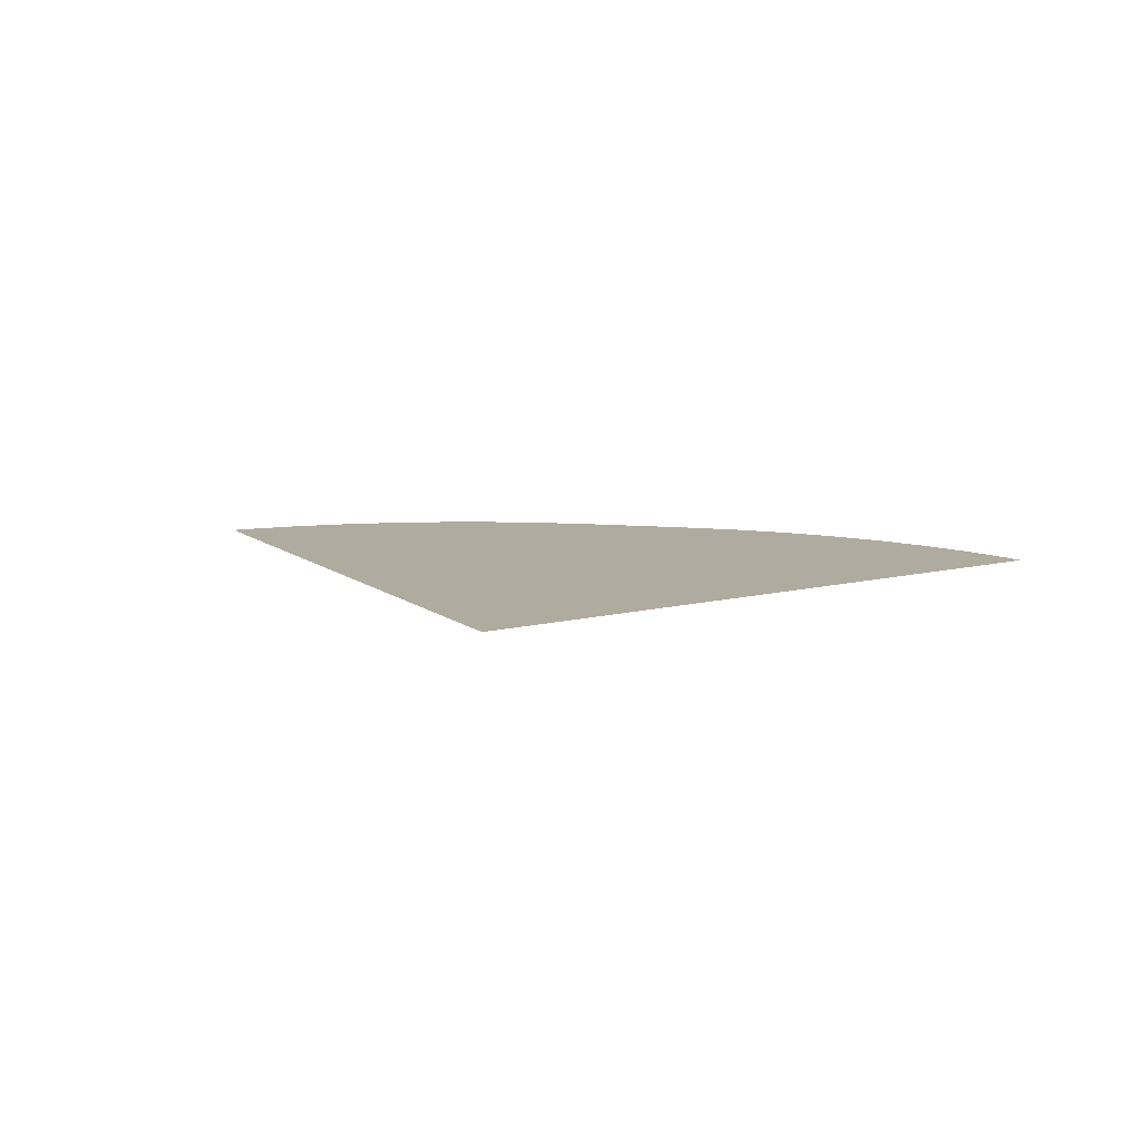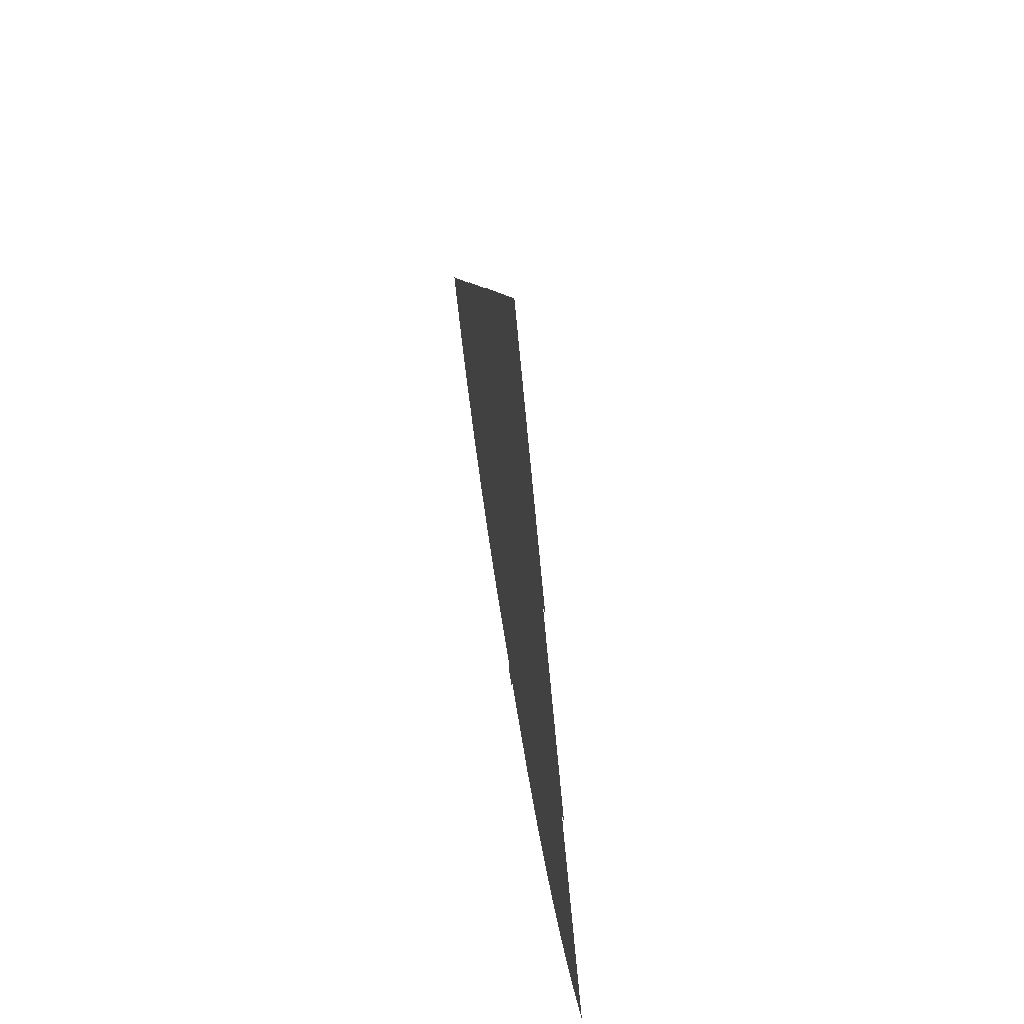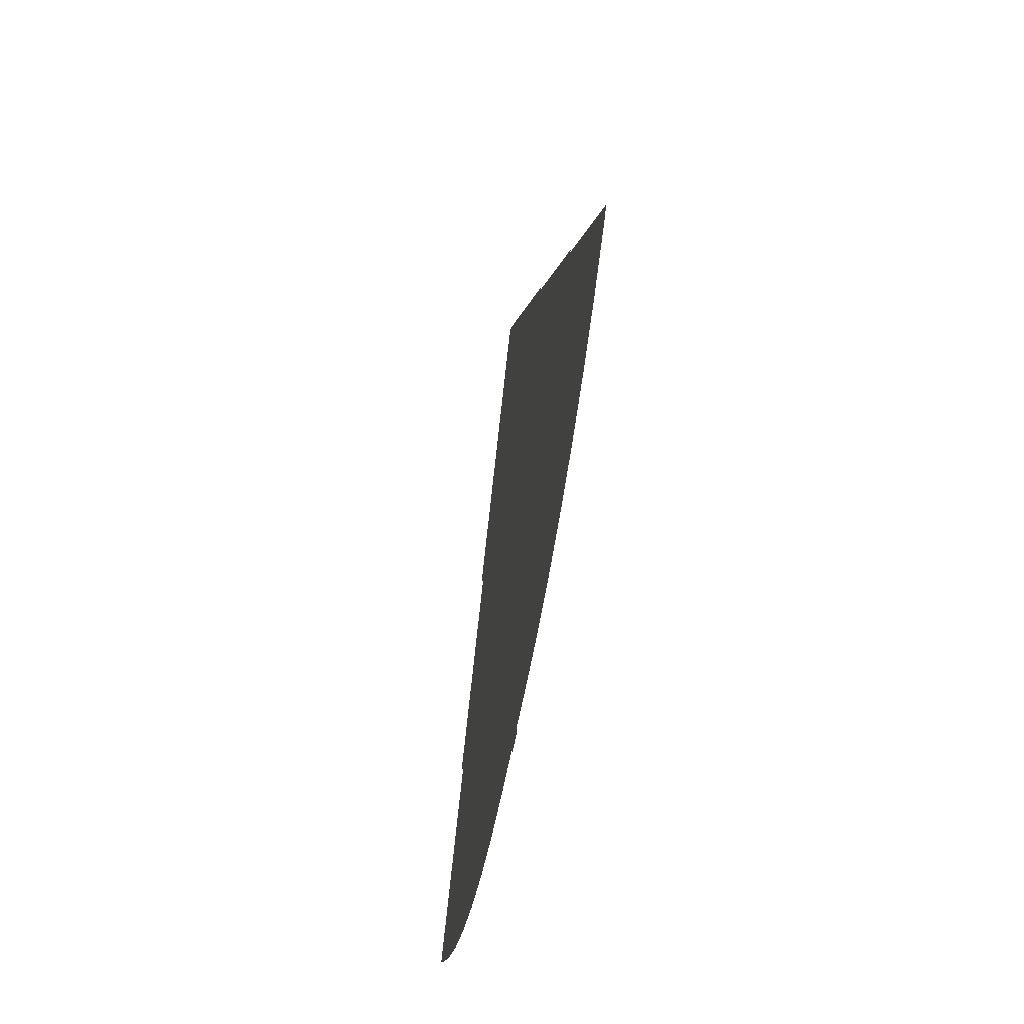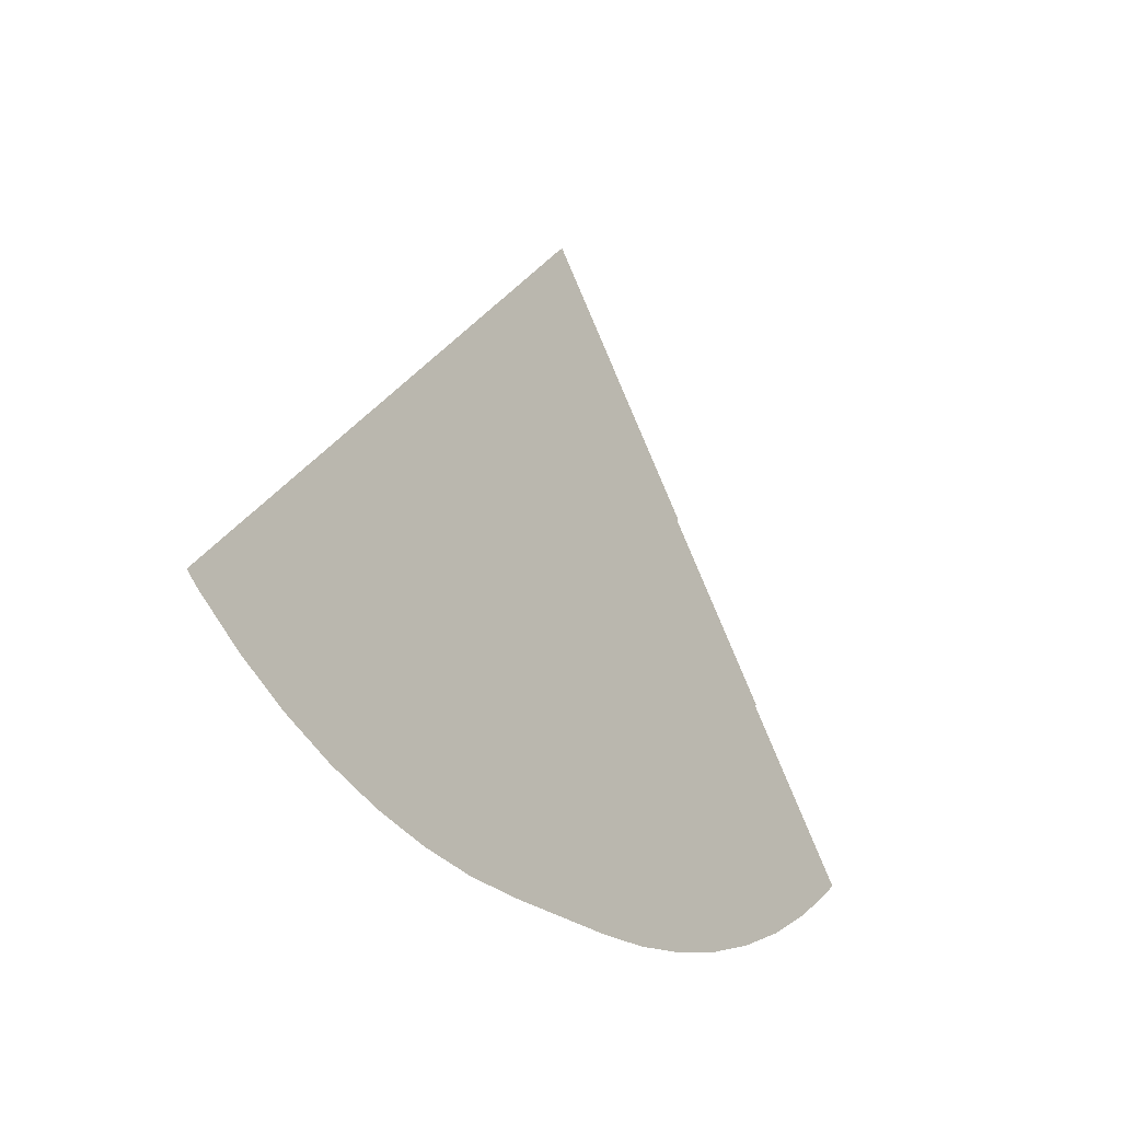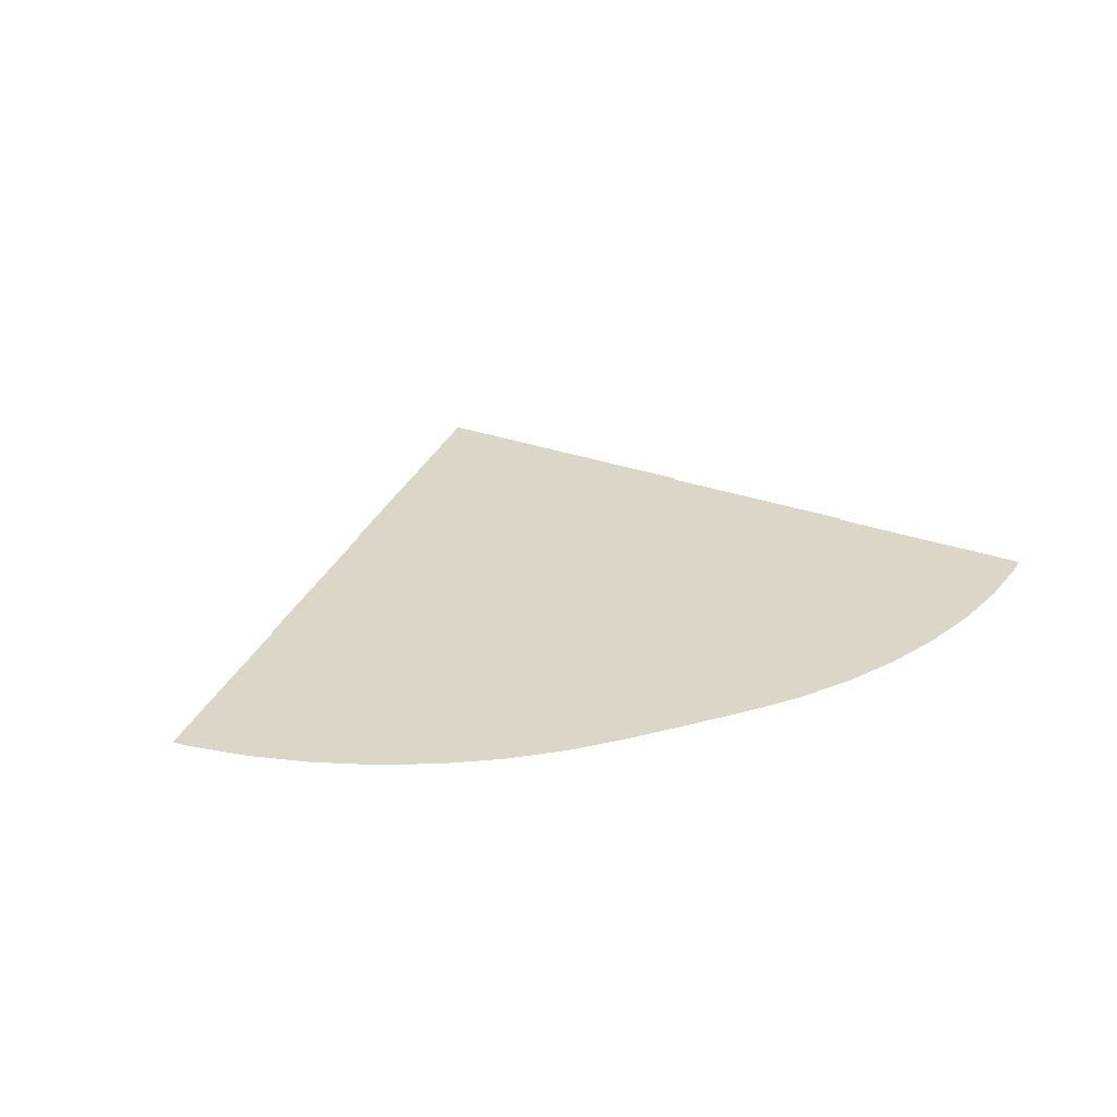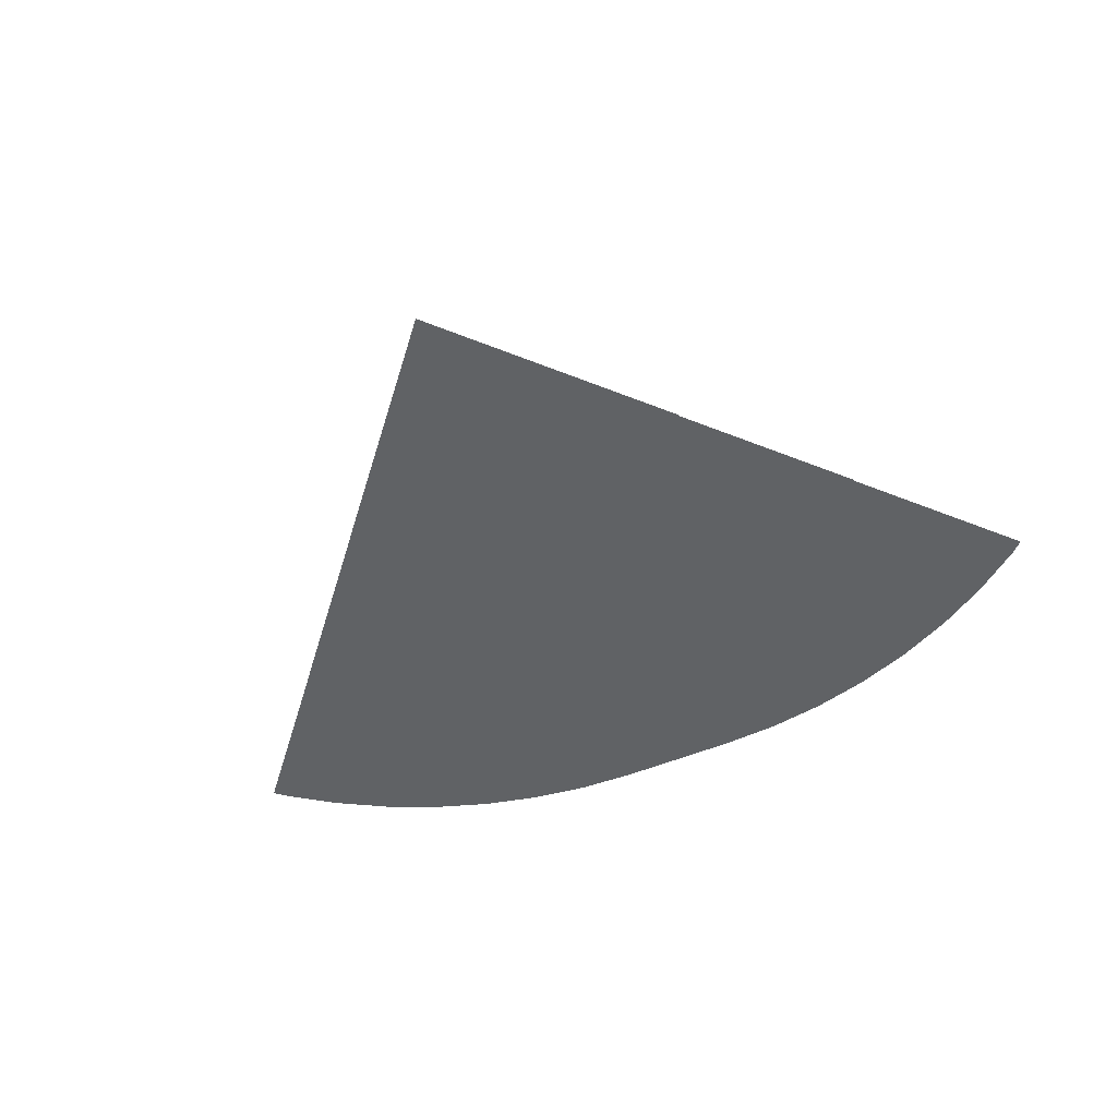
<metadata>
{"format":"obj","ext":"obj","renderer":"f3d","projection":"perspective","resolution":1024,"background":"white","views":[{"elev":9.7,"azim":13.8,"up":"+Y"},{"elev":56.5,"azim":81.6,"up":"+Z"},{"elev":-52.6,"azim":-99.4,"up":"+Z"},{"elev":-26.0,"azim":126.8,"up":"+Z"},{"elev":30.2,"azim":158.7,"up":"+Y"},{"elev":-50.5,"azim":24.8,"up":"+Y"}]}
</metadata>
<code>
o front_Circle.005
v 1.747 0 -19.22
v 12.83 0 -15.25
v 11.45 0 -16.28
v 9.984 0 -17.16
v 8.434 0 -17.89
v 6.819 0 -18.47
v 5.156 0 -18.88
v 3.46 0 -19.14
v -1.747 0 -19.22
v -3.46 0 -19.14
v -5.156 0 -18.88
v -6.819 0 -18.47
v -8.434 0 -17.89
v -9.984 0 -17.16
v -11.45 0 -16.28
v -12.83 0 -15.25
v -0 0 0
v -13.17 0 -14.94
v 13.17 0 -14.94
v 5.442 0.08 -6.25
v 4.983 0.08 -6.59
v -4.983 0.08 -6.59
v -5.442 0.08 -6.25
v 1.747 0.04 -13.4
v 9.137 0.04 -10.75
v 8.219 0.04 -11.43
v 7.238 0.04 -12.02
v 6.205 0.04 -12.51
v 5.129 0.04 -12.89
v 4.02 0.04 -13.17
v 2.889 0.04 -13.34
v -1.747 0.04 -13.4
v -2.889 0.04 -13.34
v -4.02 0.04 -13.17
v -5.129 0.04 -12.89
v -6.205 0.04 -12.51
v -7.238 0.04 -12.02
v -8.219 0.04 -11.43
v -9.137 0.04 -10.75
v 0 0.04 -0
v -5.48 0.08 -6.216
v -9.327 0.04 -10.58
v 9.327 0.04 -10.58
v 5.48 0.08 -6.216
v 1.747 0.08 -7.572
v 4.983 0.08 -6.59
v 4.493 0.08 -6.884
v 3.976 0.08 -7.128
v 3.438 0.08 -7.321
v 2.884 0.08 -7.46
v 2.318 0.08 -7.544
v -1.747 0.08 -7.572
v -2.318 0.08 -7.544
v -2.884 0.08 -7.46
v -3.438 0.08 -7.321
v -3.976 0.08 -7.128
v -4.493 0.08 -6.884
v -4.983 0.08 -6.59
v 0 0.08 -0
v -5.48 0.08 -6.216
v 5.48 0.08 -6.216
f 15 16 17
f 16 18 17
f 17 19 2
f 2 3 17
f 3 4 17
f 4 5 17
f 5 6 17
f 6 7 17
f 7 8 17
f 8 1 17
f 1 9 17
f 9 10 17
f 10 11 17
f 11 12 17
f 12 13 17
f 13 14 17
f 14 15 17
f 38 39 40
f 23 41 22
f 44 20 21
f 39 42 40
f 40 43 25
f 25 26 40
f 26 27 40
f 27 28 40
f 28 29 40
f 29 30 40
f 30 31 40
f 31 24 40
f 24 32 40
f 32 33 40
f 33 34 40
f 34 35 40
f 35 36 40
f 36 37 40
f 37 38 40
f 57 58 59
f 60 59 58
f 59 61 46
f 46 47 59
f 47 48 59
f 48 49 59
f 49 50 59
f 50 51 59
f 51 45 59
f 45 52 59
f 52 53 59
f 53 54 59
f 54 55 59
f 55 56 59
f 56 57 59
o bullseye.002_Plane.007
v 0.3556 -0.04 -1.104
v -0.3556 -0.03999 -19.18
v -0.3556 -0.04 -1.104
v 0.3556 -0.03999 -19.18
f 62 63 64
f 62 65 63

</code>
